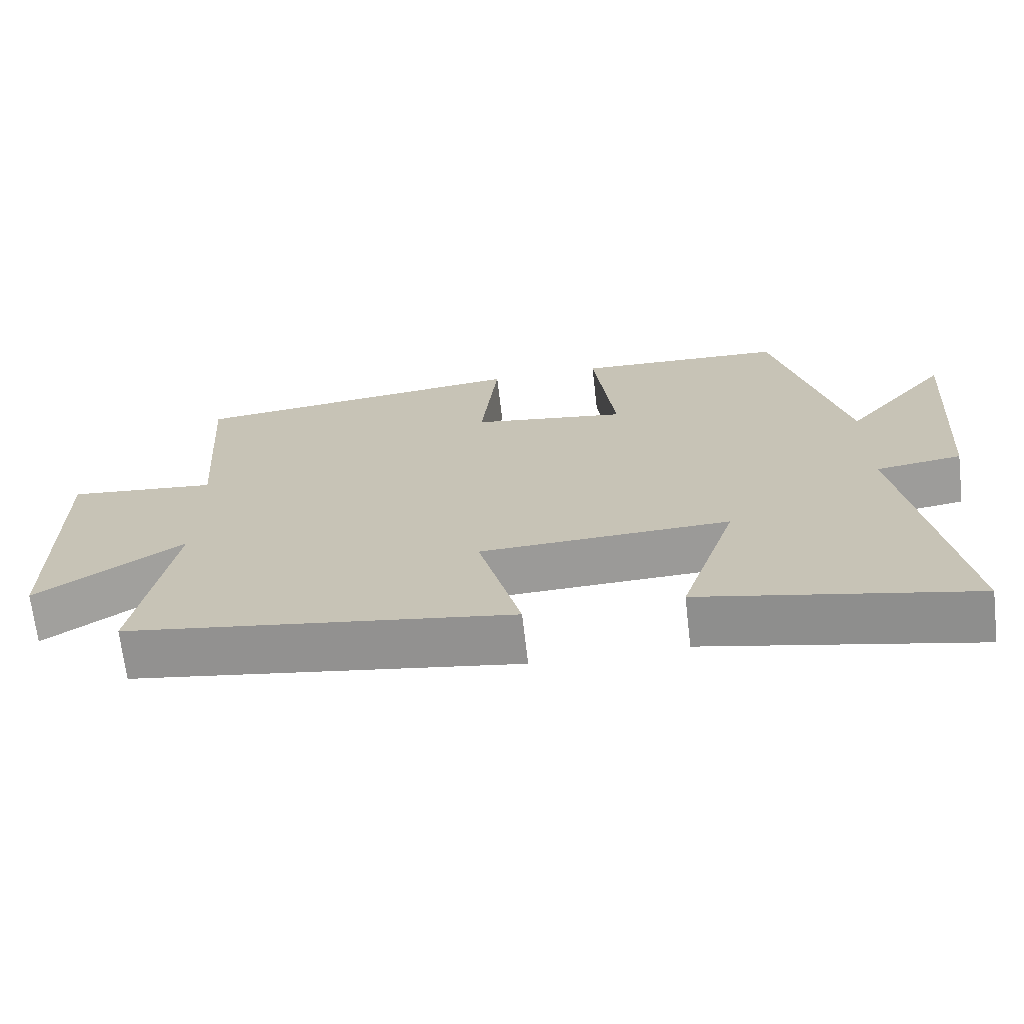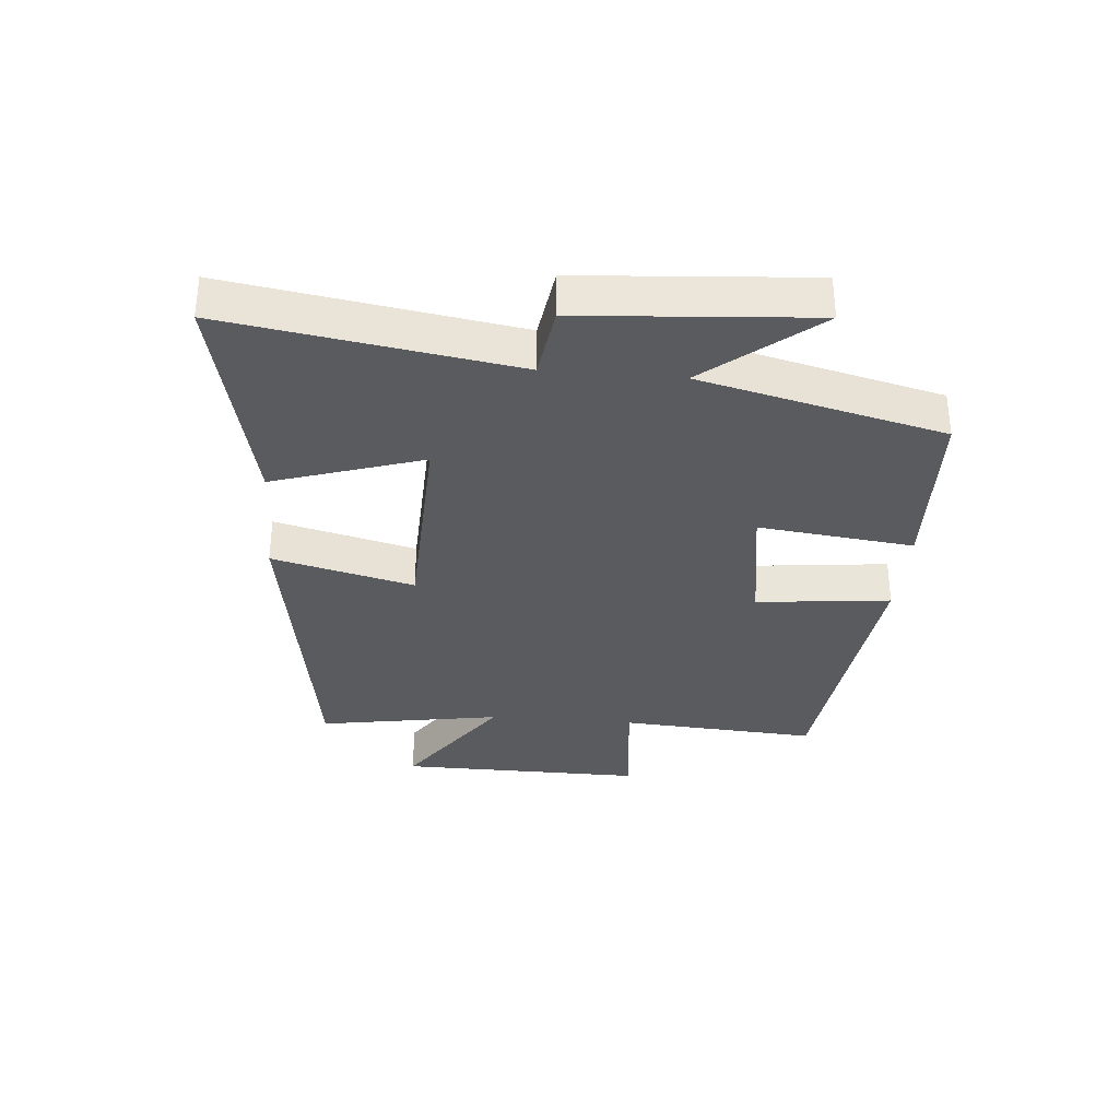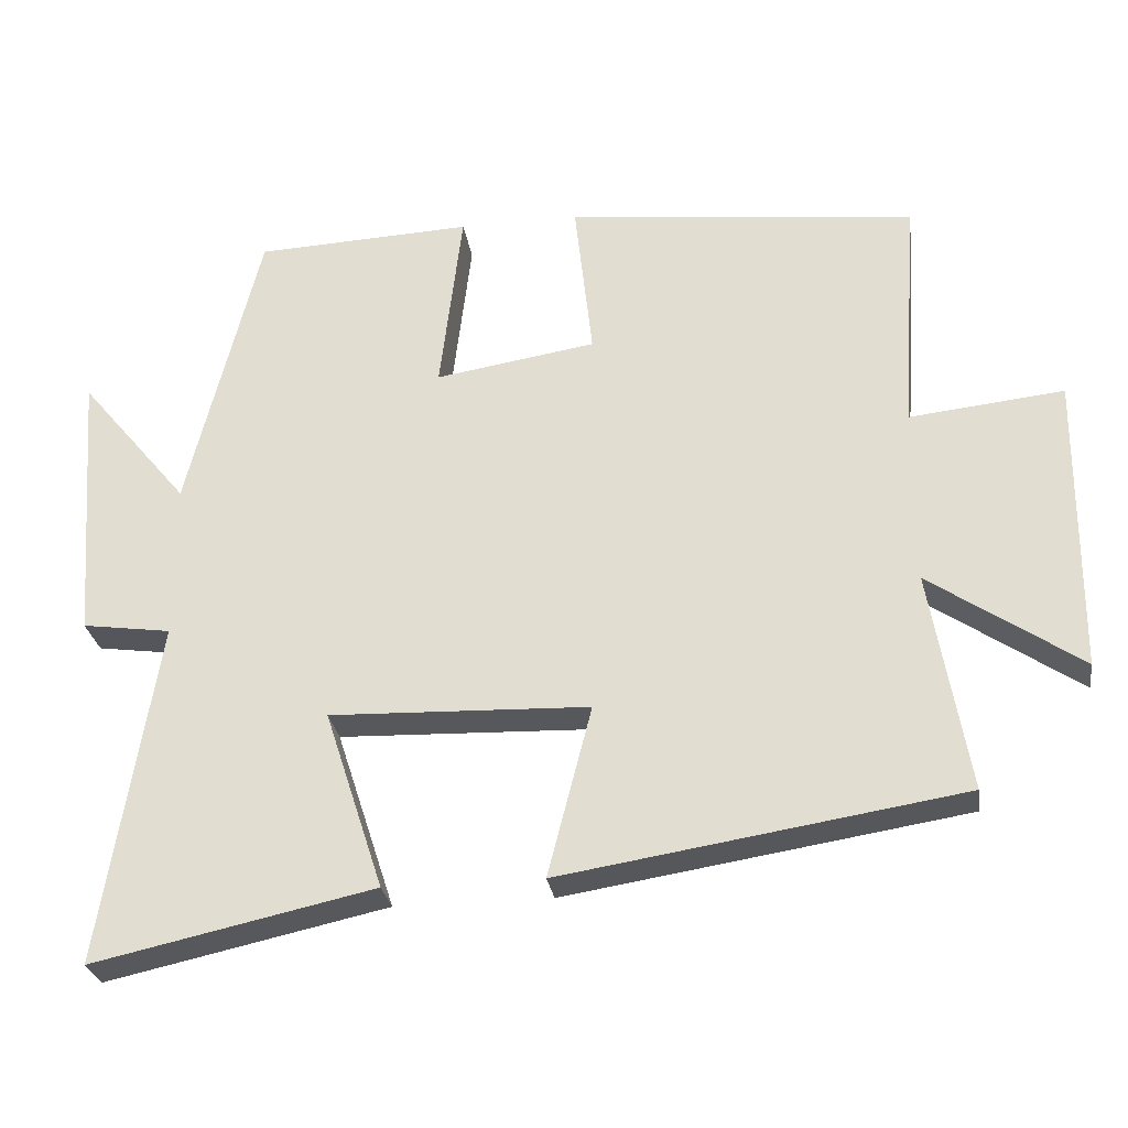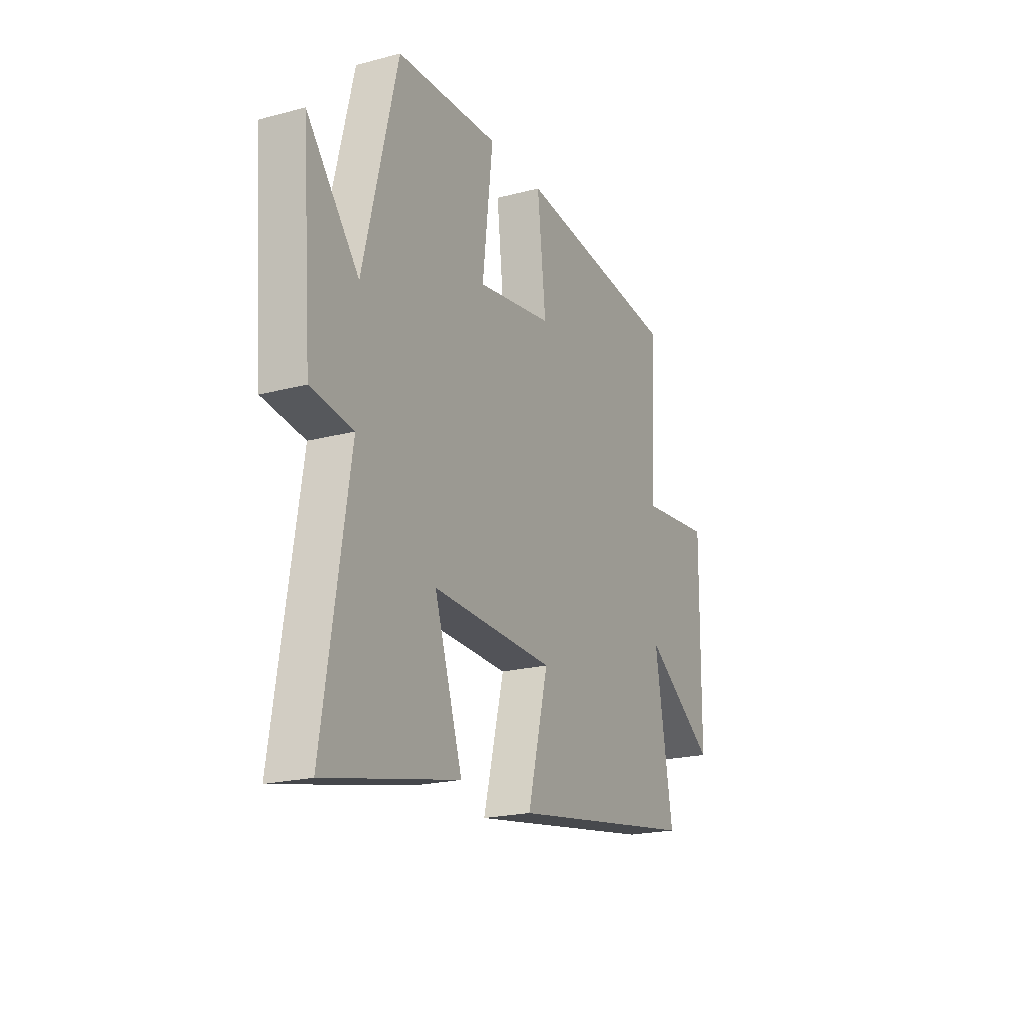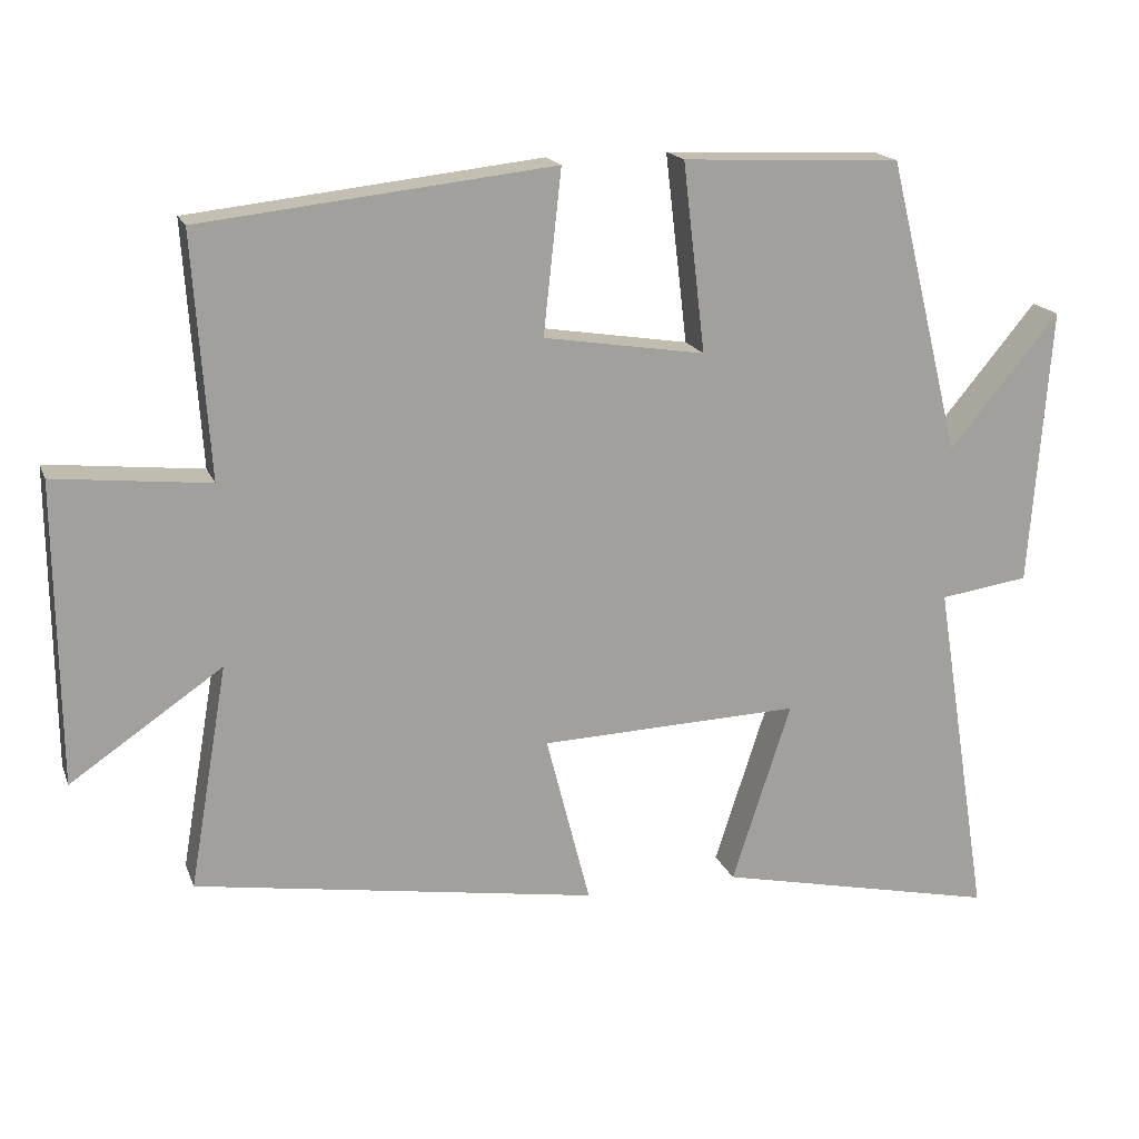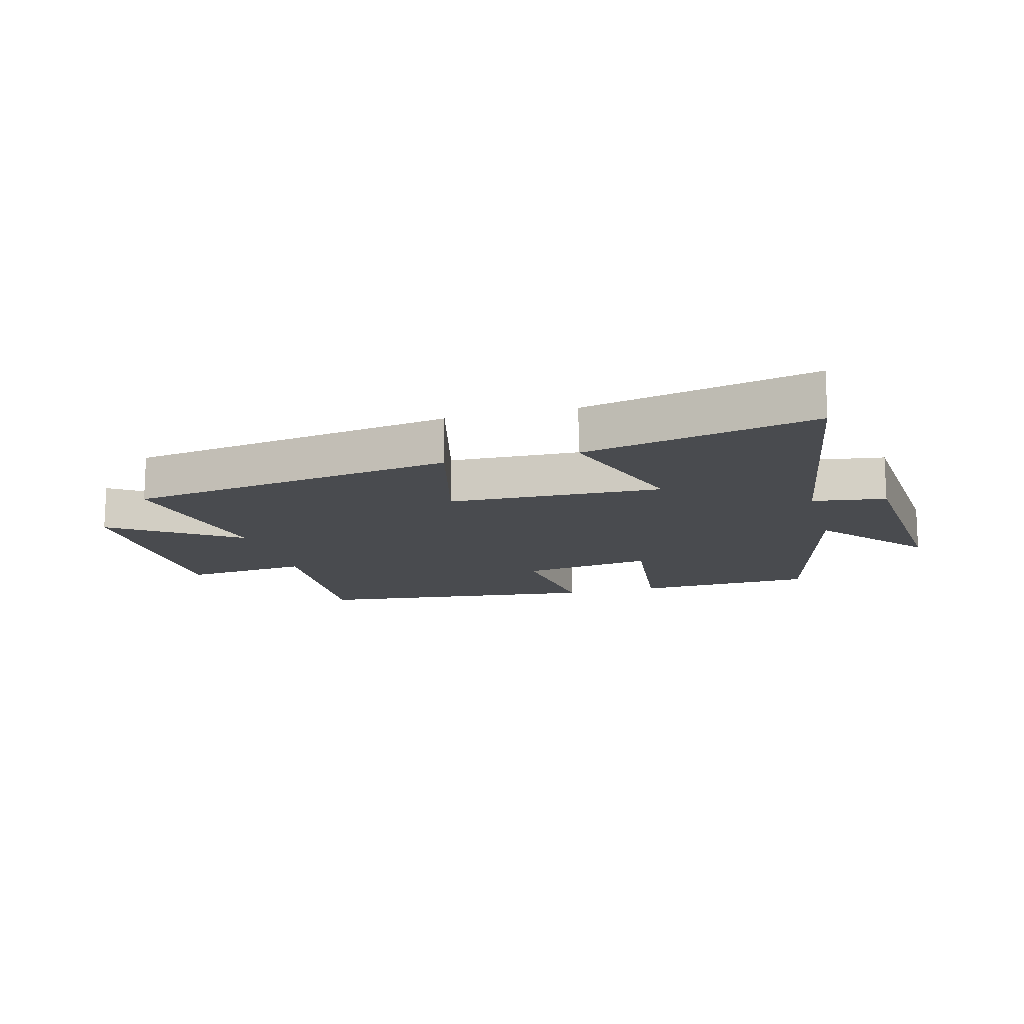
<metadata>
{"format":"obj","ext":"obj","renderer":"f3d","projection":"perspective","resolution":1024,"background":"white","views":[{"elev":-68.9,"azim":-173.4,"up":"+Z"},{"elev":-32.9,"azim":-95.0,"up":"+Y"},{"elev":-28.0,"azim":8.6,"up":"+Z"},{"elev":-20.7,"azim":-64.4,"up":"+Z"},{"elev":17.5,"azim":163.2,"up":"+Z"},{"elev":-14.1,"azim":-164.9,"up":"+Y"}]}
</metadata>
<code>
v -0.574 0.07 -0.582
v -0.5 0.07 -0.119
v -0.619 0.07 -0.102
v -0.647 0.07 0.27
v -0.5 0.07 0.093
v -0.403 0.07 0.487
v -0.111 0.07 0.5
v -0.141 0.07 0.248
v 0.075 0.07 0.282
v 0.051 0.07 0.5
v 0.522 0.07 0.448
v 0.5 0.07 0.125
v 0.707 0.07 0.147
v 0.703 0.07 -0.255
v 0.5 0.07 -0.117
v 0.551 0.07 -0.415
v 0.013 0.07 -0.5
v 0.072 0.07 -0.27
v -0.276 0.07 -0.258
v -0.197 0.07 -0.5
v -0.574 0 -0.582
v -0.5 0 -0.119
v -0.619 0 -0.102
v -0.647 0 0.27
v -0.5 0 0.093
v -0.403 0 0.487
v -0.111 0 0.5
v -0.141 0 0.248
v 0.075 0 0.282
v 0.051 0 0.5
v 0.522 0 0.448
v 0.5 0 0.125
v 0.707 0 0.147
v 0.703 0 -0.255
v 0.5 0 -0.117
v 0.551 0 -0.415
v 0.013 0 -0.5
v 0.072 0 -0.27
v -0.276 0 -0.258
v -0.197 0 -0.5
f 19 20 1 2
f 18 19 2
f 15 16 17 18
f 15 18 2
f 12 13 14 15
f 12 15 2 3
f 9 10 11 12
f 8 9 12 3
f 5 6 7 8
f 5 8 3
f 3 4 5
f 22 21 40 39
f 22 39 38
f 38 37 36 35
f 22 38 35
f 35 34 33 32
f 23 22 35 32
f 32 31 30 29
f 23 32 29 28
f 28 27 26 25
f 23 28 25
f 25 24 23
f 1 21 22 2
f 2 22 23 3
f 3 23 24 4
f 4 24 25 5
f 5 25 26 6
f 6 26 27 7
f 7 27 28 8
f 8 28 29 9
f 9 29 30 10
f 10 30 31 11
f 11 31 32 12
f 12 32 33 13
f 13 33 34 14
f 14 34 35 15
f 15 35 36 16
f 16 36 37 17
f 17 37 38 18
f 18 38 39 19
f 19 39 40 20
f 20 40 21 1

</code>
